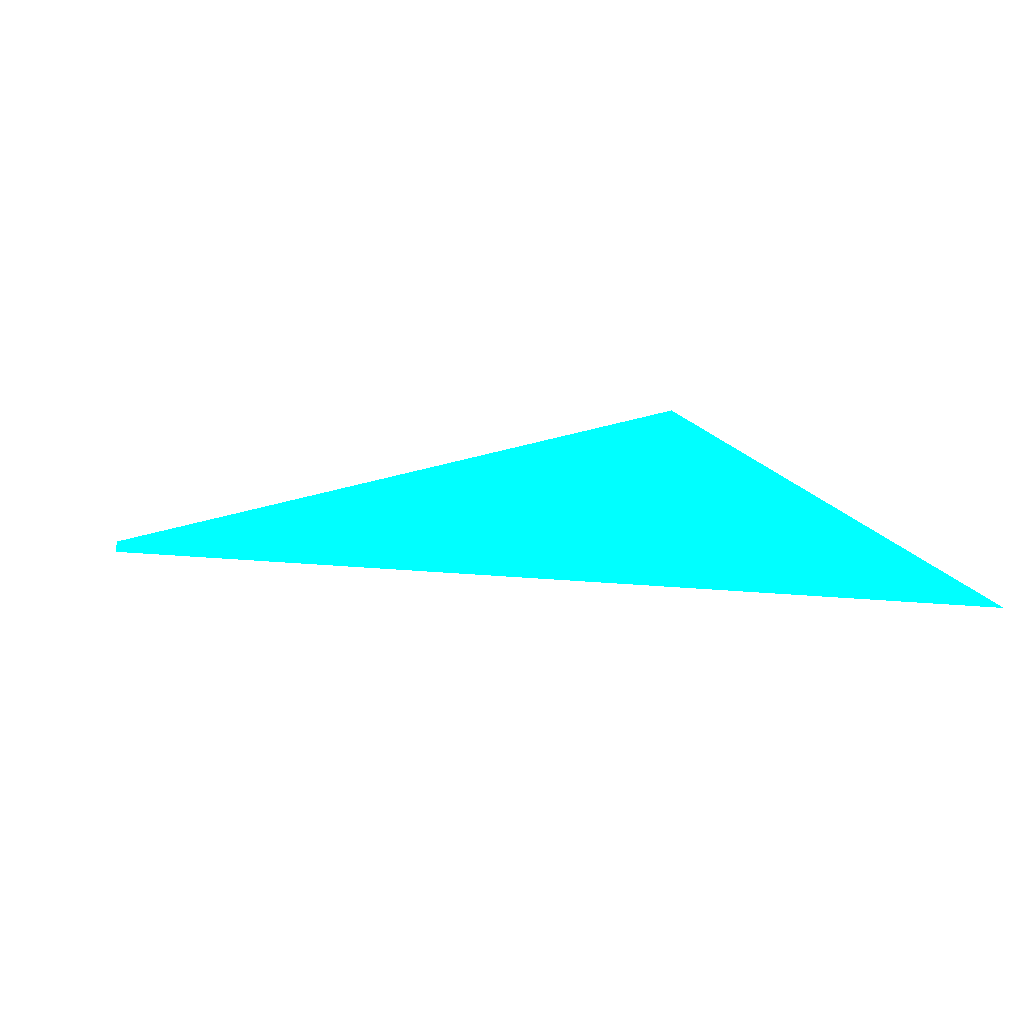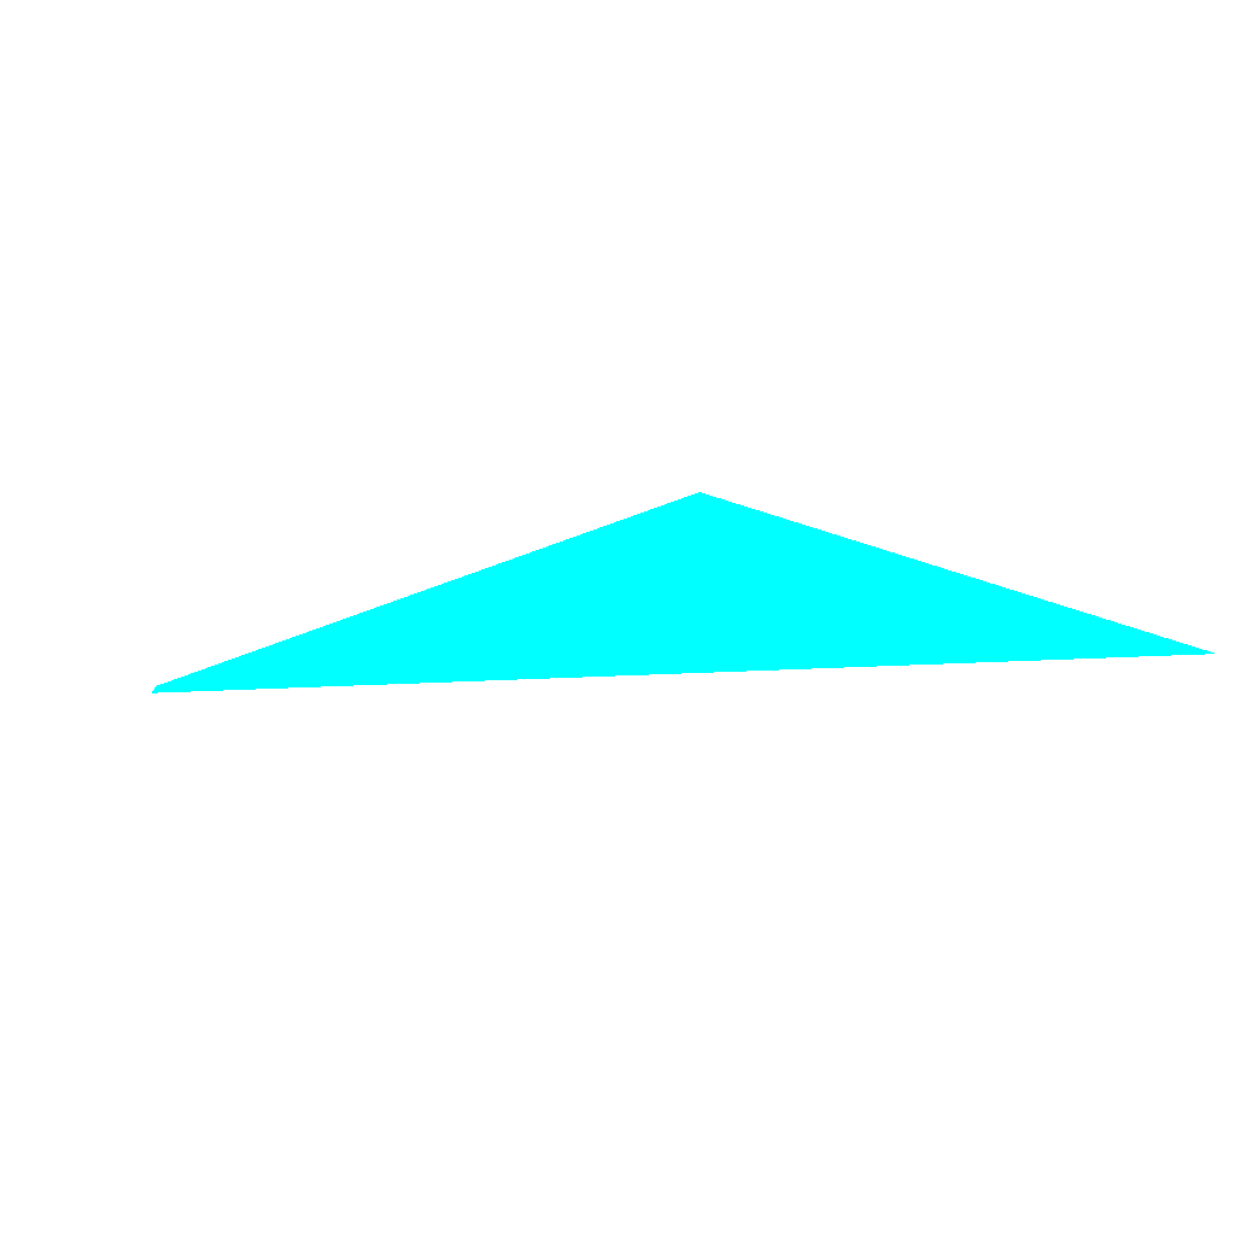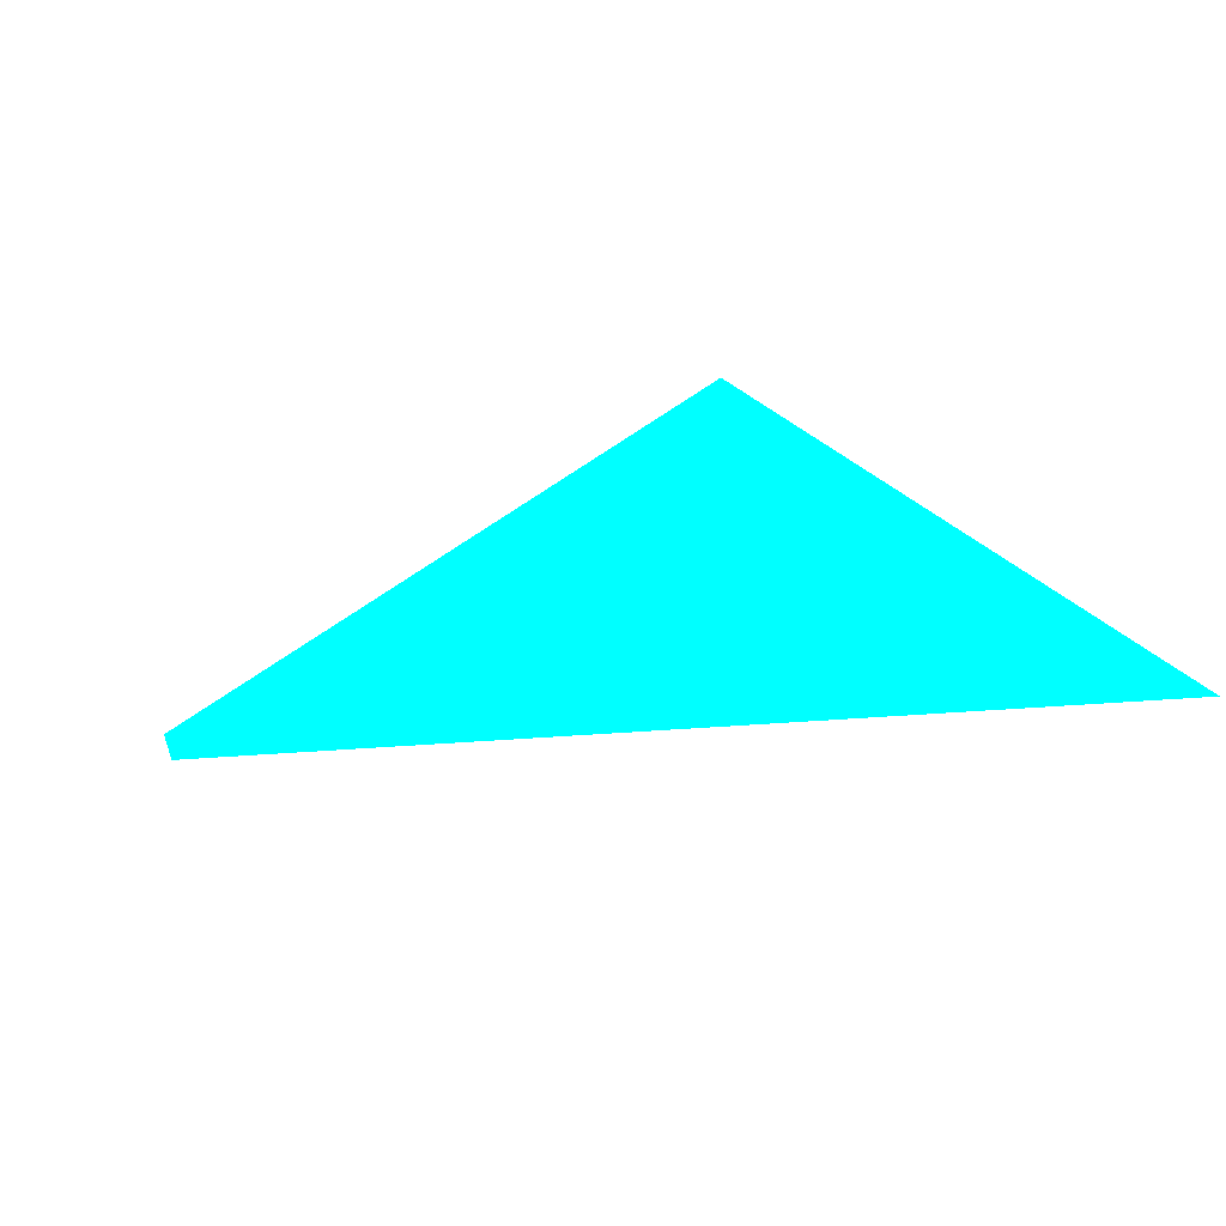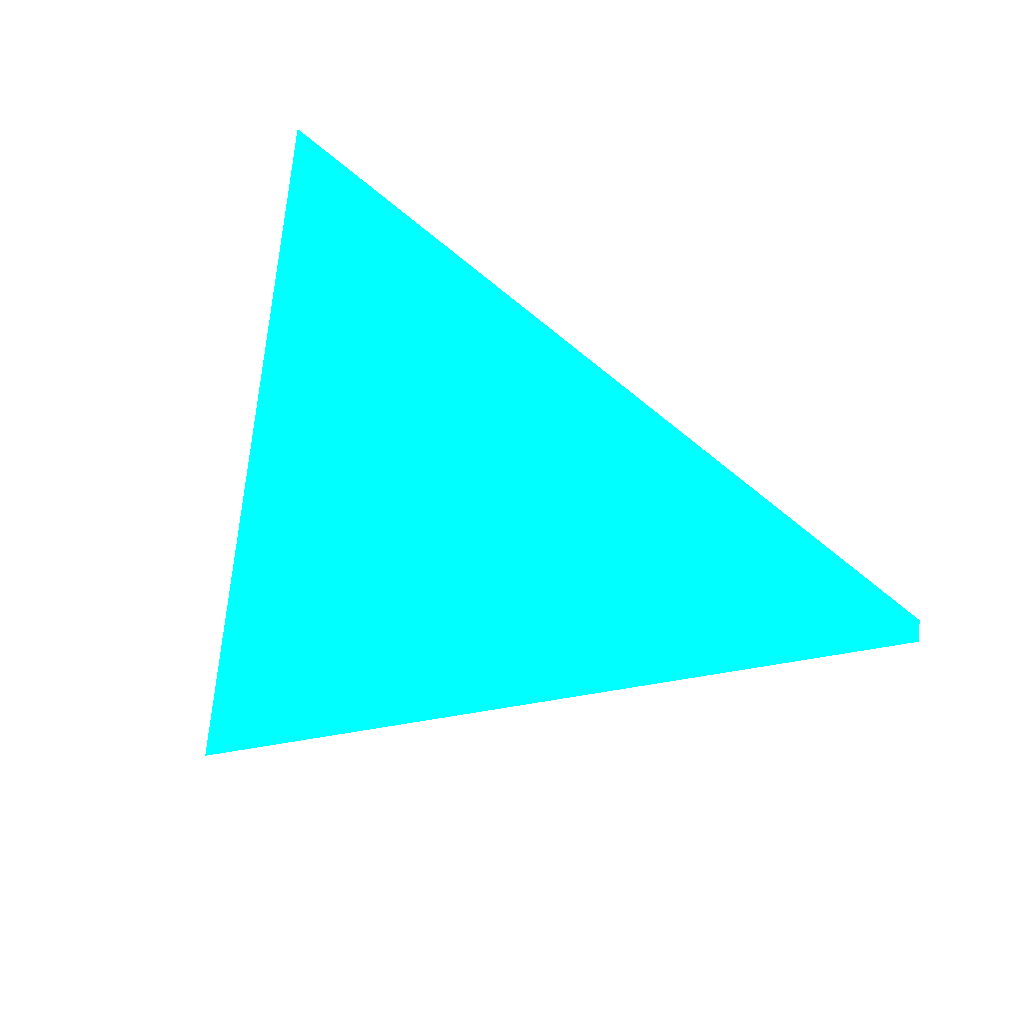
<metadata>
{"format":"obj","ext":"obj","renderer":"f3d","projection":"perspective","resolution":1024,"background":"white","views":[{"elev":21.7,"azim":-10.4,"up":"+Z"},{"elev":18.6,"azim":-26.0,"up":"+Z"},{"elev":38.4,"azim":-23.9,"up":"+Z"},{"elev":15.0,"azim":-140.6,"up":"+Y"}]}
</metadata>
<code>
o geometry_0
v 6.125e+05 5.855e+06 664 0 1 1
v 6.125e+05 5.855e+06 664 0 1 1
v 6.125e+05 5.855e+06 664 0 1 1
v 6.125e+05 5.855e+06 664 0 1 1
f 4 1 3
f 2 1 4

</code>
